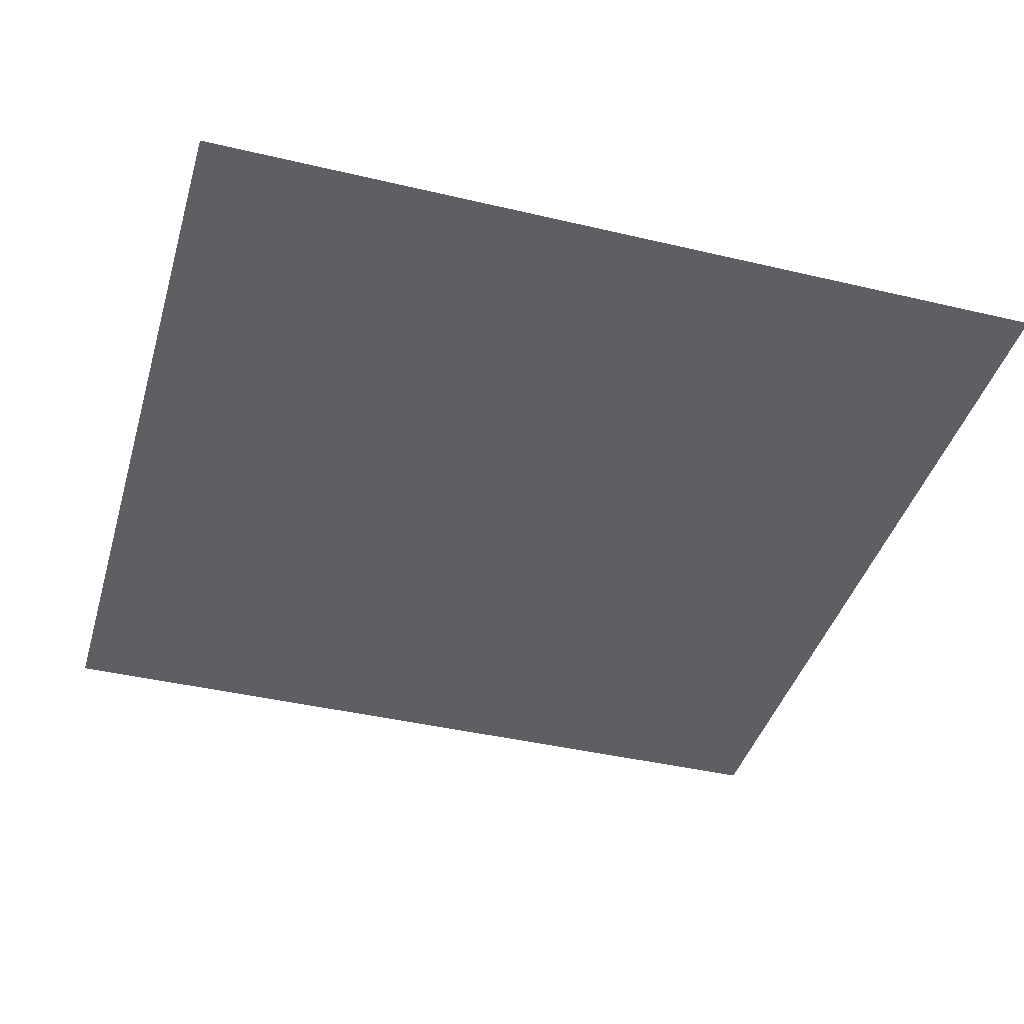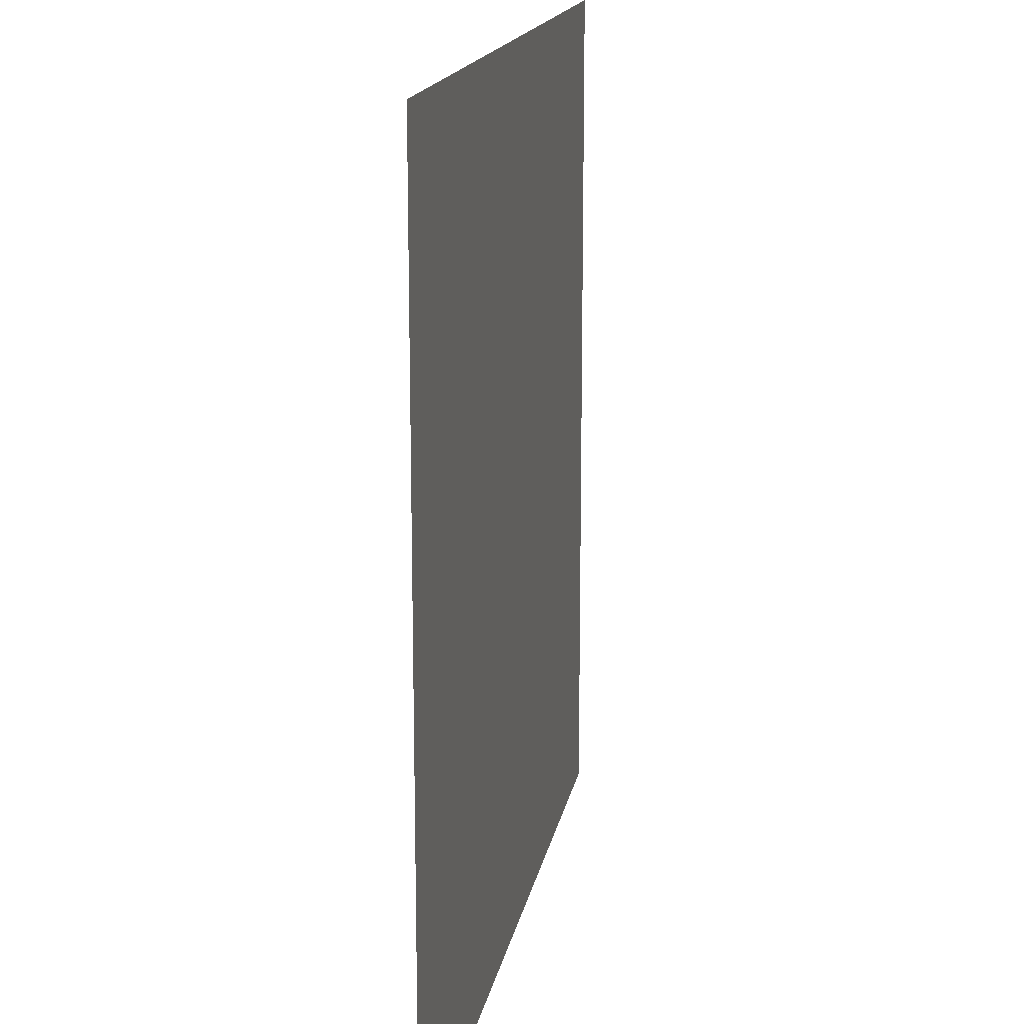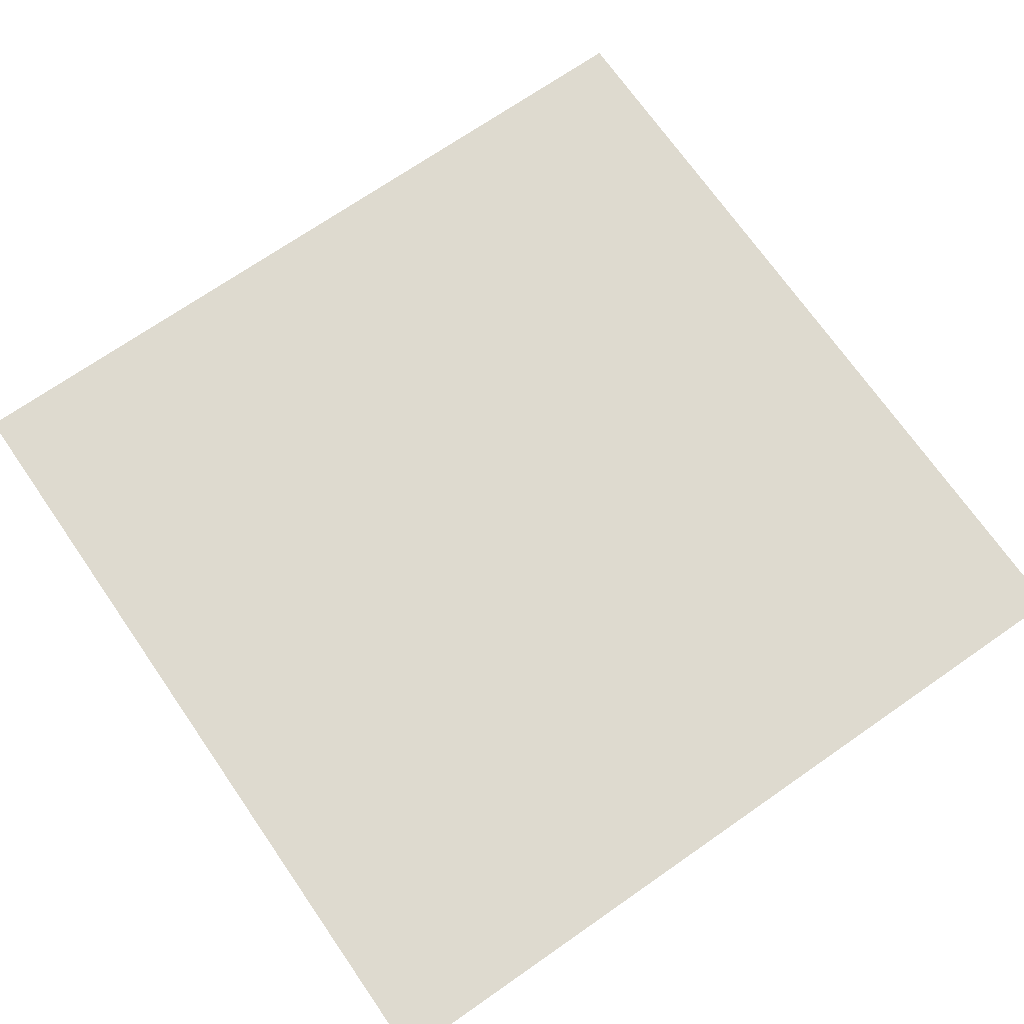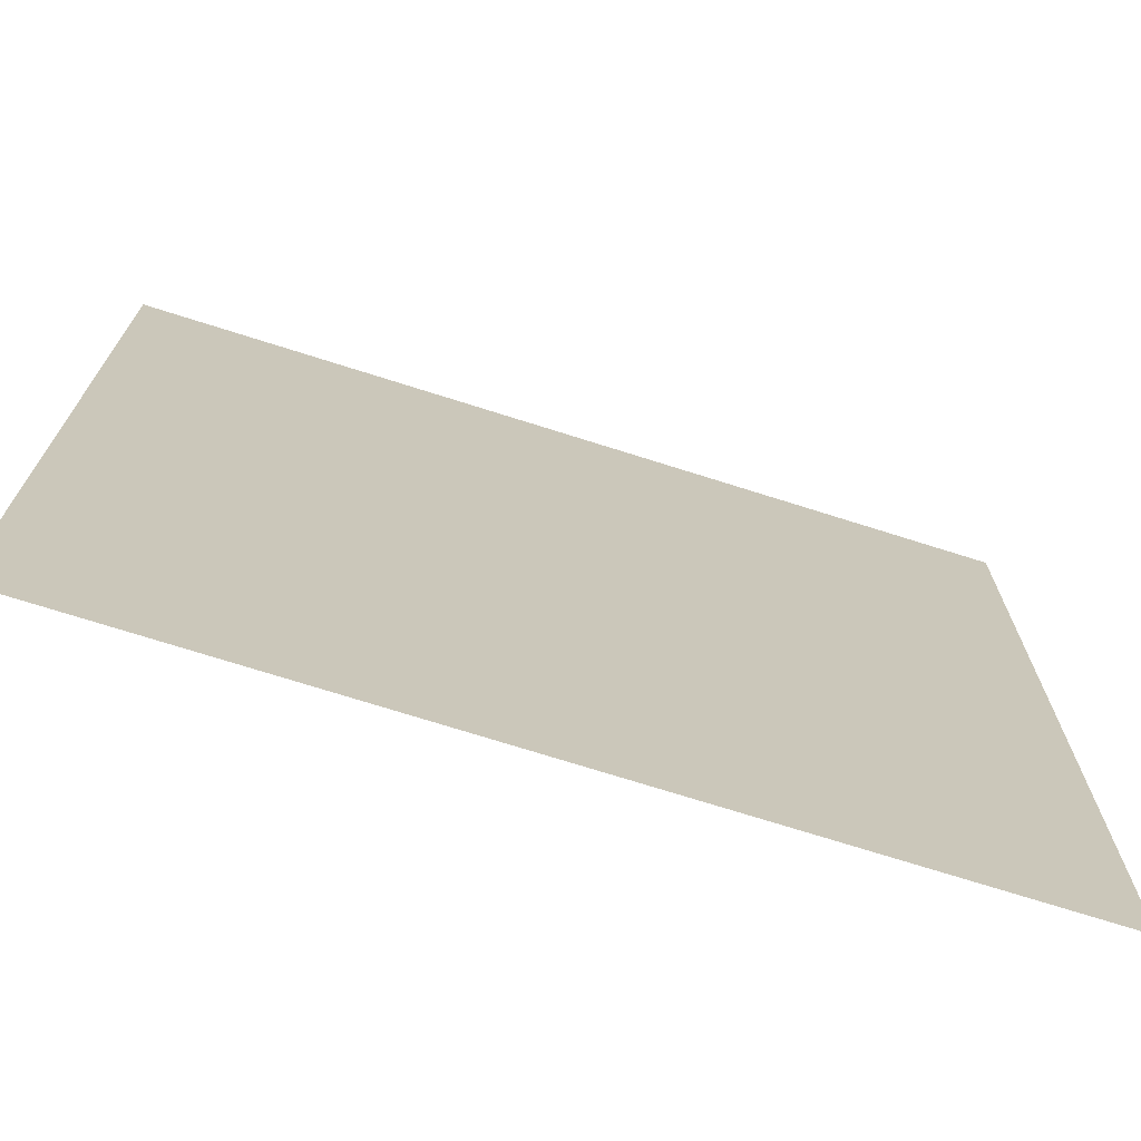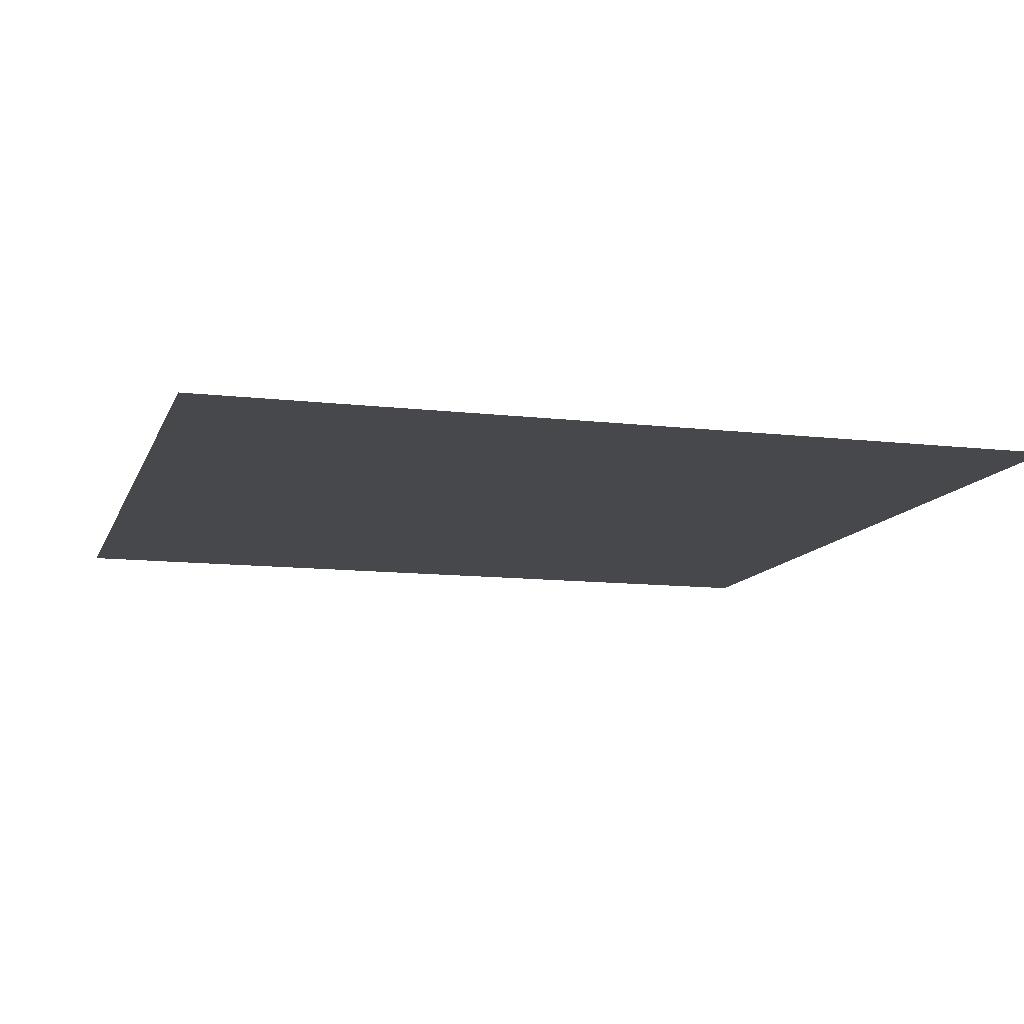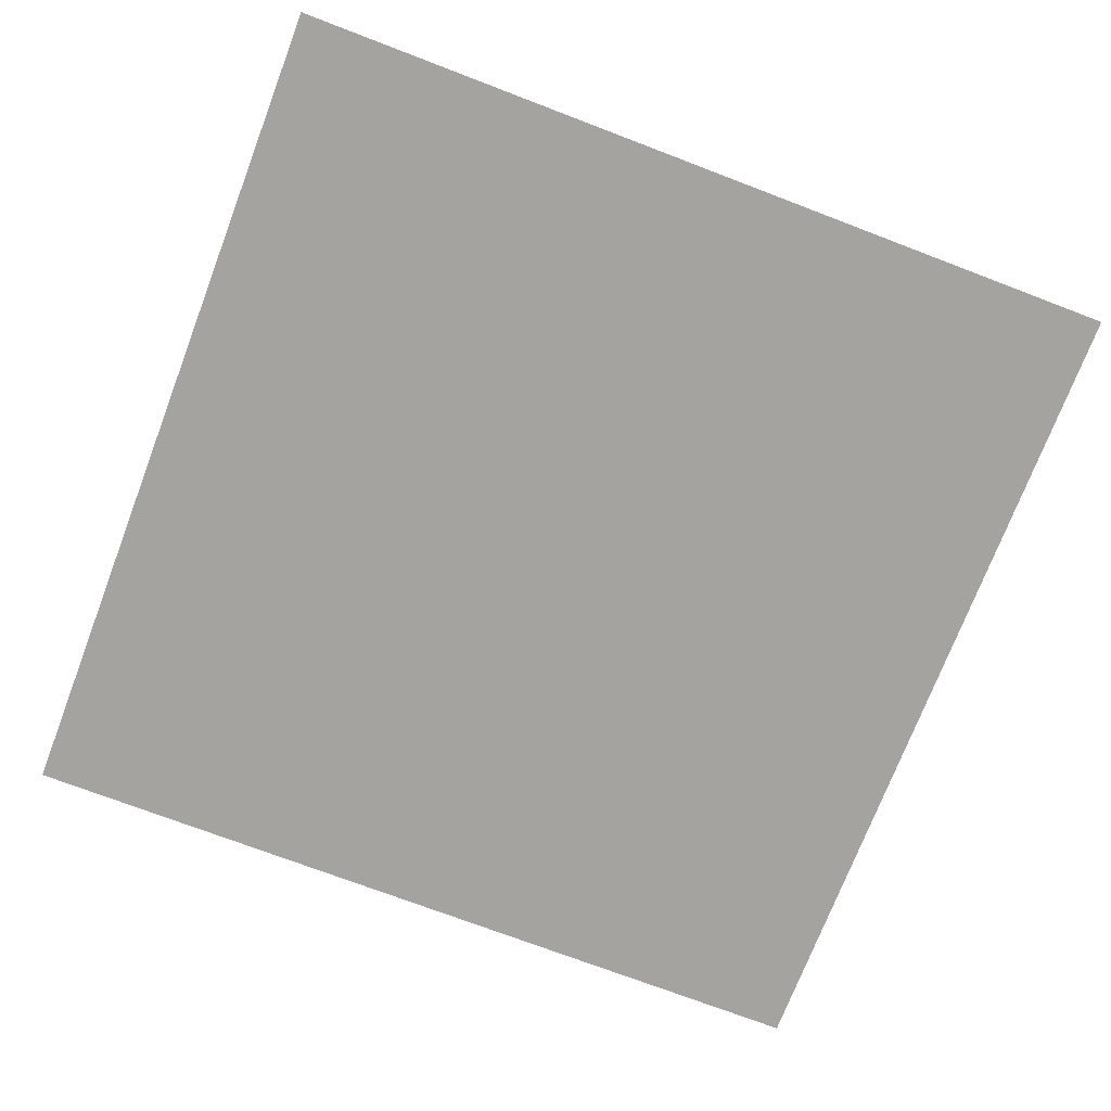
<metadata>
{"format":"obj","ext":"obj","renderer":"f3d","projection":"perspective","resolution":1024,"background":"white","views":[{"elev":-41.3,"azim":164.0,"up":"+Y"},{"elev":16.1,"azim":100.1,"up":"+Z"},{"elev":71.0,"azim":-34.8,"up":"+Y"},{"elev":-72.2,"azim":162.4,"up":"+Z"},{"elev":-11.5,"azim":-15.9,"up":"+Y"},{"elev":-72.9,"azim":159.1,"up":"+Y"}]}
</metadata>
<code>
o 立方体
v -12.4 0.08559 12.4
v -12.4 0.08559 -12.4
v 12.4 0.08559 12.4
v 12.4 0.08559 -12.4
f 4 2 1 3

</code>
